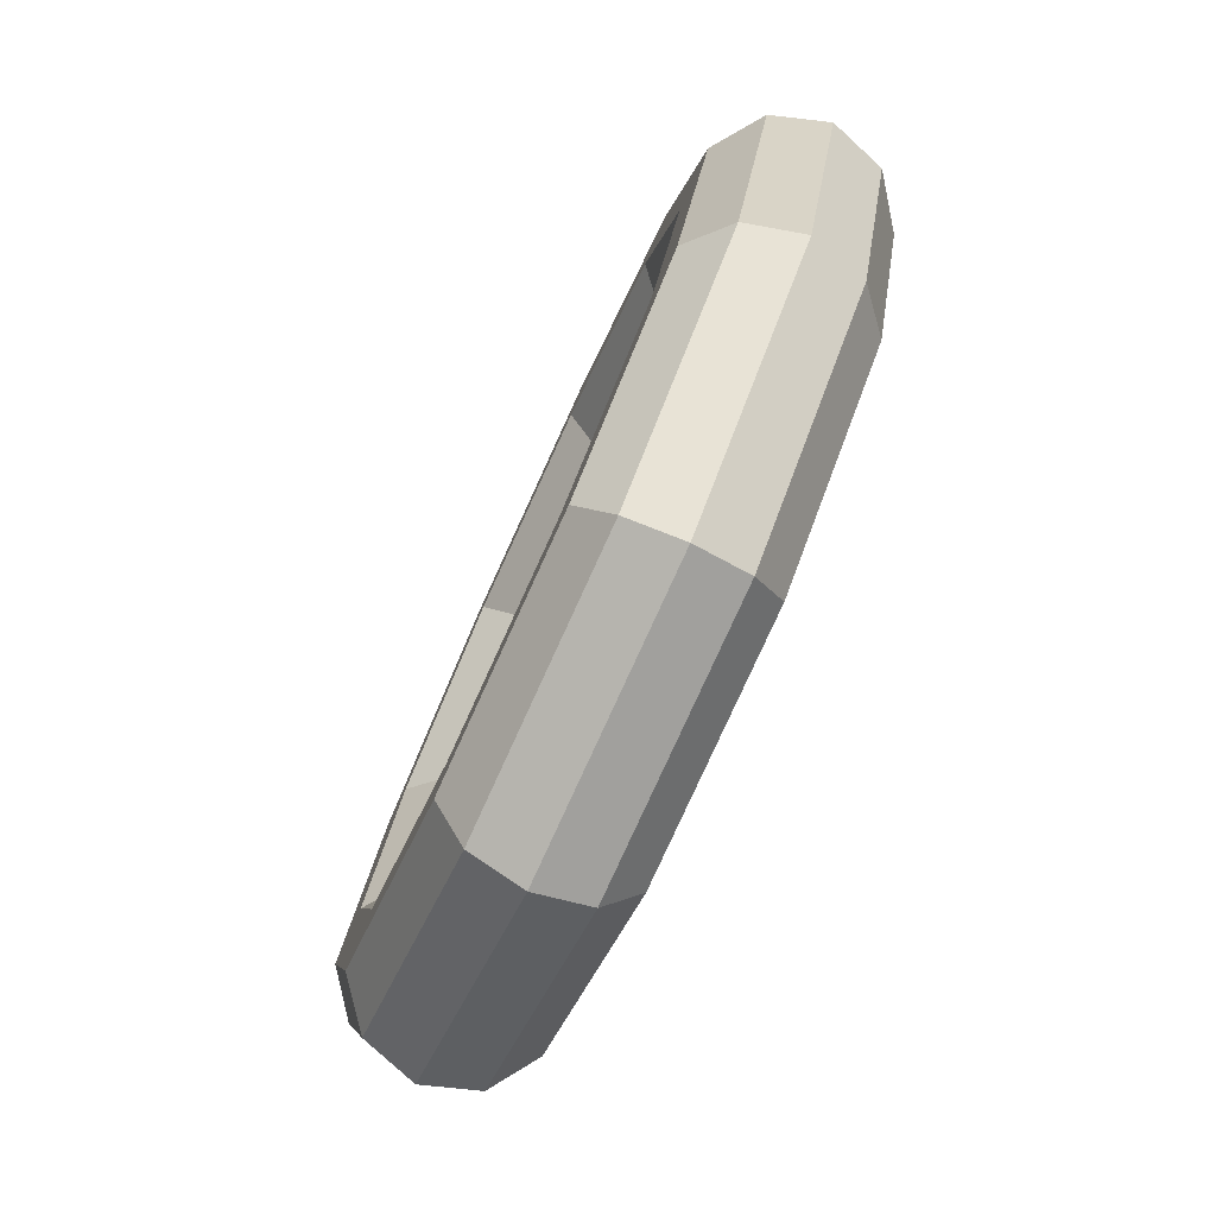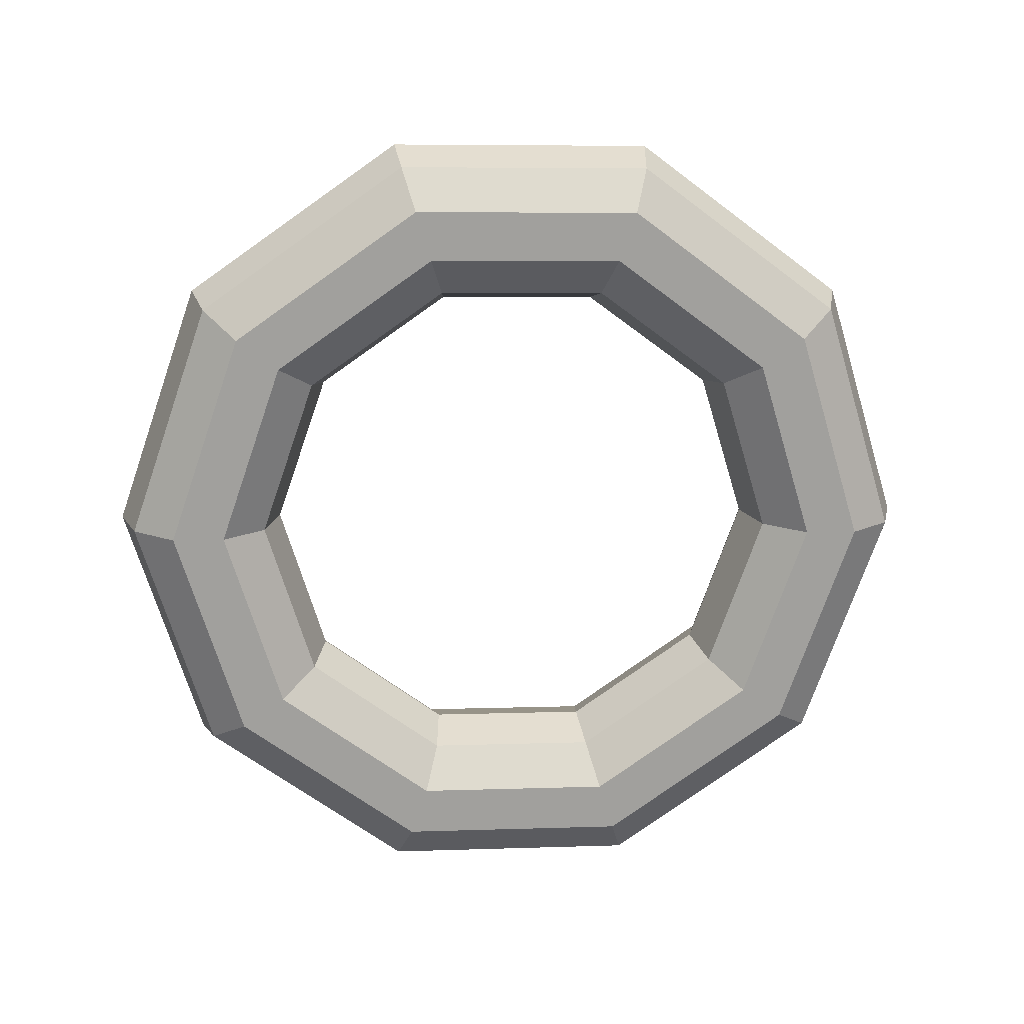
<metadata>
{"format":"obj","ext":"obj","renderer":"f3d","projection":"perspective","resolution":1024,"background":"white","views":[{"elev":-79.4,"azim":-121.4,"up":"+Y"},{"elev":-67.4,"azim":34.6,"up":"+Z"}]}
</metadata>
<code>
v 0.2346 0.7271 0.02831
v 0.6141 0.4494 0.0741
v 0.2315 0.7734 0.1788
v 0.2315 0.7734 0.1788
v 0.6141 0.4494 0.0741
v 0.6352 0.478 0.2275
v -0.2346 0.7271 -0.02831
v 0.2346 0.7271 0.02831
v -0.2674 0.7734 0.1186
v -0.2674 0.7734 0.1186
v 0.2346 0.7271 0.02831
v 0.2315 0.7734 0.1788
v -0.6141 0.4494 -0.0741
v -0.2346 0.7271 -0.02831
v -0.6711 0.478 0.06989
v -0.6711 0.478 0.06989
v -0.2346 0.7271 -0.02831
v -0.2674 0.7734 0.1186
v -0.759 0 -0.0916
v -0.6141 0.4494 -0.0741
v -0.8253 0 0.05129
v -0.8253 0 0.05129
v -0.6141 0.4494 -0.0741
v -0.6711 0.478 0.06989
v -0.6141 -0.4494 -0.0741
v -0.759 0 -0.0916
v -0.6711 -0.478 0.06989
v -0.6711 -0.478 0.06989
v -0.759 0 -0.0916
v -0.8253 0 0.05129
v -0.2346 -0.7271 -0.02831
v -0.6141 -0.4494 -0.0741
v -0.2674 -0.7734 0.1186
v -0.2674 -0.7734 0.1186
v -0.6141 -0.4494 -0.0741
v -0.6711 -0.478 0.06989
v 0.2346 -0.7271 0.02831
v -0.2346 -0.7271 -0.02831
v 0.2315 -0.7734 0.1788
v 0.2315 -0.7734 0.1788
v -0.2346 -0.7271 -0.02831
v -0.2674 -0.7734 0.1186
v 0.6141 -0.4494 0.0741
v 0.2346 -0.7271 0.02831
v 0.6352 -0.478 0.2275
v 0.6352 -0.478 0.2275
v 0.2346 -0.7271 0.02831
v 0.2315 -0.7734 0.1788
v 0.759 0 0.0916
v 0.6141 -0.4494 0.0741
v 0.7894 0 0.2461
v 0.7894 0 0.2461
v 0.6141 -0.4494 0.0741
v 0.6352 -0.478 0.2275
v 0.6141 0.4494 0.0741
v 0.759 0 0.0916
v 0.6352 0.478 0.2275
v 0.6352 0.478 0.2275
v 0.759 0 0.0916
v 0.7894 0 0.2461
v 0.2315 0.7734 0.1788
v 0.6352 0.478 0.2275
v 0.2595 0.8946 0.2755
v 0.2595 0.8946 0.2755
v 0.6352 0.478 0.2275
v 0.7265 0.5529 0.3318
v -0.2674 0.7734 0.1186
v 0.2315 0.7734 0.1788
v -0.3176 0.8946 0.2058
v -0.3176 0.8946 0.2058
v 0.2315 0.7734 0.1788
v 0.2595 0.8946 0.2755
v -0.6711 0.478 0.06989
v -0.2674 0.7734 0.1186
v -0.7846 0.5529 0.1495
v -0.7846 0.5529 0.1495
v -0.2674 0.7734 0.1186
v -0.3176 0.8946 0.2058
v -0.8253 0 0.05129
v -0.6711 0.478 0.06989
v -0.9629 0 0.1279
v -0.9629 0 0.1279
v -0.6711 0.478 0.06989
v -0.7846 0.5529 0.1495
v -0.6711 -0.478 0.06989
v -0.8253 0 0.05129
v -0.7846 -0.5529 0.1495
v -0.7846 -0.5529 0.1495
v -0.8253 0 0.05129
v -0.9629 0 0.1279
v -0.2674 -0.7734 0.1186
v -0.6711 -0.478 0.06989
v -0.3176 -0.8946 0.2058
v -0.3176 -0.8946 0.2058
v -0.6711 -0.478 0.06989
v -0.7846 -0.5529 0.1495
v 0.2315 -0.7734 0.1788
v -0.2674 -0.7734 0.1186
v 0.2595 -0.8946 0.2755
v 0.2595 -0.8946 0.2755
v -0.2674 -0.7734 0.1186
v -0.3176 -0.8946 0.2058
v 0.6352 -0.478 0.2275
v 0.2315 -0.7734 0.1788
v 0.7265 -0.5529 0.3318
v 0.7265 -0.5529 0.3318
v 0.2315 -0.7734 0.1788
v 0.2595 -0.8946 0.2755
v 0.7894 0 0.2461
v 0.6352 -0.478 0.2275
v 0.9048 0 0.3533
v 0.9048 0 0.3533
v 0.6352 -0.478 0.2275
v 0.7265 -0.5529 0.3318
v 0.6352 0.478 0.2275
v 0.7894 0 0.2461
v 0.7265 0.5529 0.3318
v 0.7265 0.5529 0.3318
v 0.7894 0 0.2461
v 0.9048 0 0.3533
v 0.2595 0.8946 0.2755
v 0.7265 0.5529 0.3318
v 0.3079 1.044 0.2813
v 0.3079 1.044 0.2813
v 0.7265 0.5529 0.3318
v 0.853 0.6455 0.3471
v -0.3176 0.8946 0.2058
v 0.2595 0.8946 0.2755
v -0.3659 1.044 0.2
v -0.3659 1.044 0.2
v 0.2595 0.8946 0.2755
v 0.3079 1.044 0.2813
v -0.7846 0.5529 0.1495
v -0.3176 0.8946 0.2058
v -0.9111 0.6455 0.1342
v -0.9111 0.6455 0.1342
v -0.3176 0.8946 0.2058
v -0.3659 1.044 0.2
v -0.9629 0 0.1279
v -0.7846 0.5529 0.1495
v -1.119 0 0.1091
v -1.119 0 0.1091
v -0.7846 0.5529 0.1495
v -0.9111 0.6455 0.1342
v -0.7846 -0.5529 0.1495
v -0.9629 0 0.1279
v -0.9111 -0.6455 0.1342
v -0.9111 -0.6455 0.1342
v -0.9629 0 0.1279
v -1.119 0 0.1091
v -0.3176 -0.8946 0.2058
v -0.7846 -0.5529 0.1495
v -0.3659 -1.044 0.2
v -0.3659 -1.044 0.2
v -0.7846 -0.5529 0.1495
v -0.9111 -0.6455 0.1342
v 0.2595 -0.8946 0.2755
v -0.3176 -0.8946 0.2058
v 0.3079 -1.044 0.2813
v 0.3079 -1.044 0.2813
v -0.3176 -0.8946 0.2058
v -0.3659 -1.044 0.2
v 0.7265 -0.5529 0.3318
v 0.2595 -0.8946 0.2755
v 0.853 -0.6455 0.3471
v 0.853 -0.6455 0.3471
v 0.2595 -0.8946 0.2755
v 0.3079 -1.044 0.2813
v 0.9048 0 0.3533
v 0.7265 -0.5529 0.3318
v 1.061 0 0.3722
v 1.061 0 0.3722
v 0.7265 -0.5529 0.3318
v 0.853 -0.6455 0.3471
v 0.7265 0.5529 0.3318
v 0.9048 0 0.3533
v 0.853 0.6455 0.3471
v 0.853 0.6455 0.3471
v 0.9048 0 0.3533
v 1.061 0 0.3722
v 0.3079 1.044 0.2813
v 0.853 0.6455 0.3471
v 0.358 1.166 0.1941
v 0.358 1.166 0.1941
v 0.853 0.6455 0.3471
v 0.9664 0.7204 0.2675
v -0.3659 1.044 0.2
v 0.3079 1.044 0.2813
v -0.3939 1.166 0.1033
v -0.3939 1.166 0.1033
v 0.3079 1.044 0.2813
v 0.358 1.166 0.1941
v -0.9111 0.6455 0.1342
v -0.3659 1.044 0.2
v -1.002 0.7204 0.02993
v -1.002 0.7204 0.02993
v -0.3659 1.044 0.2
v -0.3939 1.166 0.1033
v -1.119 0 0.1091
v -0.9111 0.6455 0.1342
v -1.235 0 0.001886
v -1.235 0 0.001886
v -0.9111 0.6455 0.1342
v -1.002 0.7204 0.02993
v -0.9111 -0.6455 0.1342
v -1.119 0 0.1091
v -1.002 -0.7204 0.02993
v -1.002 -0.7204 0.02993
v -1.119 0 0.1091
v -1.235 0 0.001886
v -0.3659 -1.044 0.2
v -0.9111 -0.6455 0.1342
v -0.3939 -1.166 0.1033
v -0.3939 -1.166 0.1033
v -0.9111 -0.6455 0.1342
v -1.002 -0.7204 0.02993
v 0.3079 -1.044 0.2813
v -0.3659 -1.044 0.2
v 0.358 -1.166 0.1941
v 0.358 -1.166 0.1941
v -0.3659 -1.044 0.2
v -0.3939 -1.166 0.1033
v 0.853 -0.6455 0.3471
v 0.3079 -1.044 0.2813
v 0.9664 -0.7204 0.2675
v 0.9664 -0.7204 0.2675
v 0.3079 -1.044 0.2813
v 0.358 -1.166 0.1941
v 1.061 0 0.3722
v 0.853 -0.6455 0.3471
v 1.199 0 0.2955
v 1.199 0 0.2955
v 0.853 -0.6455 0.3471
v 0.9664 -0.7204 0.2675
v 0.853 0.6455 0.3471
v 1.061 0 0.3722
v 0.9664 0.7204 0.2675
v 0.9664 0.7204 0.2675
v 1.061 0 0.3722
v 1.199 0 0.2955
v 0.358 1.166 0.1941
v 0.9664 0.7204 0.2675
v 0.3909 1.212 0.04718
v 0.3909 1.212 0.04718
v 0.9664 0.7204 0.2675
v 1.023 0.749 0.1235
v -0.3939 1.166 0.1033
v 0.358 1.166 0.1941
v -0.3909 1.212 -0.04718
v -0.3909 1.212 -0.04718
v 0.358 1.166 0.1941
v 0.3909 1.212 0.04718
v -1.002 0.7204 0.02993
v -0.3939 1.166 0.1033
v -1.023 0.749 -0.1235
v -1.023 0.749 -0.1235
v -0.3939 1.166 0.1033
v -0.3909 1.212 -0.04718
v -1.235 0 0.001886
v -1.002 0.7204 0.02993
v -1.265 0 -0.1527
v -1.265 0 -0.1527
v -1.002 0.7204 0.02993
v -1.023 0.749 -0.1235
v -1.002 -0.7204 0.02993
v -1.235 0 0.001886
v -1.023 -0.749 -0.1235
v -1.023 -0.749 -0.1235
v -1.235 0 0.001886
v -1.265 0 -0.1527
v -0.3939 -1.166 0.1033
v -1.002 -0.7204 0.02993
v -0.3909 -1.212 -0.04718
v -0.3909 -1.212 -0.04718
v -1.002 -0.7204 0.02993
v -1.023 -0.749 -0.1235
v 0.358 -1.166 0.1941
v -0.3939 -1.166 0.1033
v 0.3909 -1.212 0.04718
v 0.3909 -1.212 0.04718
v -0.3939 -1.166 0.1033
v -0.3909 -1.212 -0.04718
v 0.9664 -0.7204 0.2675
v 0.358 -1.166 0.1941
v 1.023 -0.749 0.1235
v 1.023 -0.749 0.1235
v 0.358 -1.166 0.1941
v 0.3909 -1.212 0.04718
v 1.199 0 0.2955
v 0.9664 -0.7204 0.2675
v 1.265 0 0.1527
v 1.265 0 0.1527
v 0.9664 -0.7204 0.2675
v 1.023 -0.749 0.1235
v 0.9664 0.7204 0.2675
v 1.199 0 0.2955
v 1.023 0.749 0.1235
v 1.023 0.749 0.1235
v 1.199 0 0.2955
v 1.265 0 0.1527
v 0.3909 1.212 0.04718
v 1.023 0.749 0.1235
v 0.3939 1.166 -0.1033
v 0.3939 1.166 -0.1033
v 1.023 0.749 0.1235
v 1.002 0.7204 -0.02993
v -0.3909 1.212 -0.04718
v 0.3909 1.212 0.04718
v -0.358 1.166 -0.1941
v -0.358 1.166 -0.1941
v 0.3909 1.212 0.04718
v 0.3939 1.166 -0.1033
v -1.023 0.749 -0.1235
v -0.3909 1.212 -0.04718
v -0.9664 0.7204 -0.2675
v -0.9664 0.7204 -0.2675
v -0.3909 1.212 -0.04718
v -0.358 1.166 -0.1941
v -1.265 0 -0.1527
v -1.023 0.749 -0.1235
v -1.199 0 -0.2955
v -1.199 0 -0.2955
v -1.023 0.749 -0.1235
v -0.9664 0.7204 -0.2675
v -1.023 -0.749 -0.1235
v -1.265 0 -0.1527
v -0.9664 -0.7204 -0.2675
v -0.9664 -0.7204 -0.2675
v -1.265 0 -0.1527
v -1.199 0 -0.2955
v -0.3909 -1.212 -0.04718
v -1.023 -0.749 -0.1235
v -0.358 -1.166 -0.1941
v -0.358 -1.166 -0.1941
v -1.023 -0.749 -0.1235
v -0.9664 -0.7204 -0.2675
v 0.3909 -1.212 0.04718
v -0.3909 -1.212 -0.04718
v 0.3939 -1.166 -0.1033
v 0.3939 -1.166 -0.1033
v -0.3909 -1.212 -0.04718
v -0.358 -1.166 -0.1941
v 1.023 -0.749 0.1235
v 0.3909 -1.212 0.04718
v 1.002 -0.7204 -0.02993
v 1.002 -0.7204 -0.02993
v 0.3909 -1.212 0.04718
v 0.3939 -1.166 -0.1033
v 1.265 0 0.1527
v 1.023 -0.749 0.1235
v 1.235 0 -0.001886
v 1.235 0 -0.001886
v 1.023 -0.749 0.1235
v 1.002 -0.7204 -0.02993
v 1.023 0.749 0.1235
v 1.265 0 0.1527
v 1.002 0.7204 -0.02993
v 1.002 0.7204 -0.02993
v 1.265 0 0.1527
v 1.235 0 -0.001886
v 0.3939 1.166 -0.1033
v 1.002 0.7204 -0.02993
v 0.3659 1.044 -0.2
v 0.3659 1.044 -0.2
v 1.002 0.7204 -0.02993
v 0.9111 0.6455 -0.1342
v -0.358 1.166 -0.1941
v 0.3939 1.166 -0.1033
v -0.3079 1.044 -0.2813
v -0.3079 1.044 -0.2813
v 0.3939 1.166 -0.1033
v 0.3659 1.044 -0.2
v -0.9664 0.7204 -0.2675
v -0.358 1.166 -0.1941
v -0.853 0.6455 -0.3471
v -0.853 0.6455 -0.3471
v -0.358 1.166 -0.1941
v -0.3079 1.044 -0.2813
v -1.199 0 -0.2955
v -0.9664 0.7204 -0.2675
v -1.061 0 -0.3722
v -1.061 0 -0.3722
v -0.9664 0.7204 -0.2675
v -0.853 0.6455 -0.3471
v -0.9664 -0.7204 -0.2675
v -1.199 0 -0.2955
v -0.853 -0.6455 -0.3471
v -0.853 -0.6455 -0.3471
v -1.199 0 -0.2955
v -1.061 0 -0.3722
v -0.358 -1.166 -0.1941
v -0.9664 -0.7204 -0.2675
v -0.3079 -1.044 -0.2813
v -0.3079 -1.044 -0.2813
v -0.9664 -0.7204 -0.2675
v -0.853 -0.6455 -0.3471
v 0.3939 -1.166 -0.1033
v -0.358 -1.166 -0.1941
v 0.3659 -1.044 -0.2
v 0.3659 -1.044 -0.2
v -0.358 -1.166 -0.1941
v -0.3079 -1.044 -0.2813
v 1.002 -0.7204 -0.02993
v 0.3939 -1.166 -0.1033
v 0.9111 -0.6455 -0.1342
v 0.9111 -0.6455 -0.1342
v 0.3939 -1.166 -0.1033
v 0.3659 -1.044 -0.2
v 1.235 0 -0.001886
v 1.002 -0.7204 -0.02993
v 1.119 0 -0.1091
v 1.119 0 -0.1091
v 1.002 -0.7204 -0.02993
v 0.9111 -0.6455 -0.1342
v 1.002 0.7204 -0.02993
v 1.235 0 -0.001886
v 0.9111 0.6455 -0.1342
v 0.9111 0.6455 -0.1342
v 1.235 0 -0.001886
v 1.119 0 -0.1091
v 0.3659 1.044 -0.2
v 0.9111 0.6455 -0.1342
v 0.3176 0.8946 -0.2058
v 0.3176 0.8946 -0.2058
v 0.9111 0.6455 -0.1342
v 0.7846 0.5529 -0.1495
v -0.3079 1.044 -0.2813
v 0.3659 1.044 -0.2
v -0.2595 0.8946 -0.2755
v -0.2595 0.8946 -0.2755
v 0.3659 1.044 -0.2
v 0.3176 0.8946 -0.2058
v -0.853 0.6455 -0.3471
v -0.3079 1.044 -0.2813
v -0.7265 0.5529 -0.3318
v -0.7265 0.5529 -0.3318
v -0.3079 1.044 -0.2813
v -0.2595 0.8946 -0.2755
v -1.061 0 -0.3722
v -0.853 0.6455 -0.3471
v -0.9048 0 -0.3533
v -0.9048 0 -0.3533
v -0.853 0.6455 -0.3471
v -0.7265 0.5529 -0.3318
v -0.853 -0.6455 -0.3471
v -1.061 0 -0.3722
v -0.7265 -0.5529 -0.3318
v -0.7265 -0.5529 -0.3318
v -1.061 0 -0.3722
v -0.9048 0 -0.3533
v -0.3079 -1.044 -0.2813
v -0.853 -0.6455 -0.3471
v -0.2595 -0.8946 -0.2755
v -0.2595 -0.8946 -0.2755
v -0.853 -0.6455 -0.3471
v -0.7265 -0.5529 -0.3318
v 0.3659 -1.044 -0.2
v -0.3079 -1.044 -0.2813
v 0.3176 -0.8946 -0.2058
v 0.3176 -0.8946 -0.2058
v -0.3079 -1.044 -0.2813
v -0.2595 -0.8946 -0.2755
v 0.9111 -0.6455 -0.1342
v 0.3659 -1.044 -0.2
v 0.7846 -0.5529 -0.1495
v 0.7846 -0.5529 -0.1495
v 0.3659 -1.044 -0.2
v 0.3176 -0.8946 -0.2058
v 1.119 0 -0.1091
v 0.9111 -0.6455 -0.1342
v 0.9629 0 -0.1279
v 0.9629 0 -0.1279
v 0.9111 -0.6455 -0.1342
v 0.7846 -0.5529 -0.1495
v 0.9111 0.6455 -0.1342
v 1.119 0 -0.1091
v 0.7846 0.5529 -0.1495
v 0.7846 0.5529 -0.1495
v 1.119 0 -0.1091
v 0.9629 0 -0.1279
v 0.3176 0.8946 -0.2058
v 0.7846 0.5529 -0.1495
v 0.2674 0.7734 -0.1186
v 0.2674 0.7734 -0.1186
v 0.7846 0.5529 -0.1495
v 0.6711 0.478 -0.06989
v -0.2595 0.8946 -0.2755
v 0.3176 0.8946 -0.2058
v -0.2315 0.7734 -0.1788
v -0.2315 0.7734 -0.1788
v 0.3176 0.8946 -0.2058
v 0.2674 0.7734 -0.1186
v -0.7265 0.5529 -0.3318
v -0.2595 0.8946 -0.2755
v -0.6352 0.478 -0.2275
v -0.6352 0.478 -0.2275
v -0.2595 0.8946 -0.2755
v -0.2315 0.7734 -0.1788
v -0.9048 0 -0.3533
v -0.7265 0.5529 -0.3318
v -0.7894 0 -0.2461
v -0.7894 0 -0.2461
v -0.7265 0.5529 -0.3318
v -0.6352 0.478 -0.2275
v -0.7265 -0.5529 -0.3318
v -0.9048 0 -0.3533
v -0.6352 -0.478 -0.2275
v -0.6352 -0.478 -0.2275
v -0.9048 0 -0.3533
v -0.7894 0 -0.2461
v -0.2595 -0.8946 -0.2755
v -0.7265 -0.5529 -0.3318
v -0.2315 -0.7734 -0.1788
v -0.2315 -0.7734 -0.1788
v -0.7265 -0.5529 -0.3318
v -0.6352 -0.478 -0.2275
v 0.3176 -0.8946 -0.2058
v -0.2595 -0.8946 -0.2755
v 0.2674 -0.7734 -0.1186
v 0.2674 -0.7734 -0.1186
v -0.2595 -0.8946 -0.2755
v -0.2315 -0.7734 -0.1788
v 0.7846 -0.5529 -0.1495
v 0.3176 -0.8946 -0.2058
v 0.6711 -0.478 -0.06989
v 0.6711 -0.478 -0.06989
v 0.3176 -0.8946 -0.2058
v 0.2674 -0.7734 -0.1186
v 0.9629 0 -0.1279
v 0.7846 -0.5529 -0.1495
v 0.8253 0 -0.05129
v 0.8253 0 -0.05129
v 0.7846 -0.5529 -0.1495
v 0.6711 -0.478 -0.06989
v 0.7846 0.5529 -0.1495
v 0.9629 0 -0.1279
v 0.6711 0.478 -0.06989
v 0.6711 0.478 -0.06989
v 0.9629 0 -0.1279
v 0.8253 0 -0.05129
v 0.2674 0.7734 -0.1186
v 0.6711 0.478 -0.06989
v 0.2346 0.7271 0.02831
v 0.2346 0.7271 0.02831
v 0.6711 0.478 -0.06989
v 0.6141 0.4494 0.0741
v -0.2315 0.7734 -0.1788
v 0.2674 0.7734 -0.1186
v -0.2346 0.7271 -0.02831
v -0.2346 0.7271 -0.02831
v 0.2674 0.7734 -0.1186
v 0.2346 0.7271 0.02831
v -0.6352 0.478 -0.2275
v -0.2315 0.7734 -0.1788
v -0.6141 0.4494 -0.0741
v -0.6141 0.4494 -0.0741
v -0.2315 0.7734 -0.1788
v -0.2346 0.7271 -0.02831
v -0.7894 0 -0.2461
v -0.6352 0.478 -0.2275
v -0.759 0 -0.0916
v -0.759 0 -0.0916
v -0.6352 0.478 -0.2275
v -0.6141 0.4494 -0.0741
v -0.6352 -0.478 -0.2275
v -0.7894 0 -0.2461
v -0.6141 -0.4494 -0.0741
v -0.6141 -0.4494 -0.0741
v -0.7894 0 -0.2461
v -0.759 0 -0.0916
v -0.2315 -0.7734 -0.1788
v -0.6352 -0.478 -0.2275
v -0.2346 -0.7271 -0.02831
v -0.2346 -0.7271 -0.02831
v -0.6352 -0.478 -0.2275
v -0.6141 -0.4494 -0.0741
v 0.2674 -0.7734 -0.1186
v -0.2315 -0.7734 -0.1788
v 0.2346 -0.7271 0.02831
v 0.2346 -0.7271 0.02831
v -0.2315 -0.7734 -0.1788
v -0.2346 -0.7271 -0.02831
v 0.6711 -0.478 -0.06989
v 0.2674 -0.7734 -0.1186
v 0.6141 -0.4494 0.0741
v 0.6141 -0.4494 0.0741
v 0.2674 -0.7734 -0.1186
v 0.2346 -0.7271 0.02831
v 0.8253 0 -0.05129
v 0.6711 -0.478 -0.06989
v 0.759 0 0.0916
v 0.759 0 0.0916
v 0.6711 -0.478 -0.06989
v 0.6141 -0.4494 0.0741
v 0.6711 0.478 -0.06989
v 0.8253 0 -0.05129
v 0.6141 0.4494 0.0741
v 0.6141 0.4494 0.0741
v 0.8253 0 -0.05129
v 0.759 0 0.0916
f 1 2 3
f 4 5 6
f 7 8 9
f 10 11 12
f 13 14 15
f 16 17 18
f 19 20 21
f 22 23 24
f 25 26 27
f 28 29 30
f 31 32 33
f 34 35 36
f 37 38 39
f 40 41 42
f 43 44 45
f 46 47 48
f 49 50 51
f 52 53 54
f 55 56 57
f 58 59 60
f 61 62 63
f 64 65 66
f 67 68 69
f 70 71 72
f 73 74 75
f 76 77 78
f 79 80 81
f 82 83 84
f 85 86 87
f 88 89 90
f 91 92 93
f 94 95 96
f 97 98 99
f 100 101 102
f 103 104 105
f 106 107 108
f 109 110 111
f 112 113 114
f 115 116 117
f 118 119 120
f 121 122 123
f 124 125 126
f 127 128 129
f 130 131 132
f 133 134 135
f 136 137 138
f 139 140 141
f 142 143 144
f 145 146 147
f 148 149 150
f 151 152 153
f 154 155 156
f 157 158 159
f 160 161 162
f 163 164 165
f 166 167 168
f 169 170 171
f 172 173 174
f 175 176 177
f 178 179 180
f 181 182 183
f 184 185 186
f 187 188 189
f 190 191 192
f 193 194 195
f 196 197 198
f 199 200 201
f 202 203 204
f 205 206 207
f 208 209 210
f 211 212 213
f 214 215 216
f 217 218 219
f 220 221 222
f 223 224 225
f 226 227 228
f 229 230 231
f 232 233 234
f 235 236 237
f 238 239 240
f 241 242 243
f 244 245 246
f 247 248 249
f 250 251 252
f 253 254 255
f 256 257 258
f 259 260 261
f 262 263 264
f 265 266 267
f 268 269 270
f 271 272 273
f 274 275 276
f 277 278 279
f 280 281 282
f 283 284 285
f 286 287 288
f 289 290 291
f 292 293 294
f 295 296 297
f 298 299 300
f 301 302 303
f 304 305 306
f 307 308 309
f 310 311 312
f 313 314 315
f 316 317 318
f 319 320 321
f 322 323 324
f 325 326 327
f 328 329 330
f 331 332 333
f 334 335 336
f 337 338 339
f 340 341 342
f 343 344 345
f 346 347 348
f 349 350 351
f 352 353 354
f 355 356 357
f 358 359 360
f 361 362 363
f 364 365 366
f 367 368 369
f 370 371 372
f 373 374 375
f 376 377 378
f 379 380 381
f 382 383 384
f 385 386 387
f 388 389 390
f 391 392 393
f 394 395 396
f 397 398 399
f 400 401 402
f 403 404 405
f 406 407 408
f 409 410 411
f 412 413 414
f 415 416 417
f 418 419 420
f 421 422 423
f 424 425 426
f 427 428 429
f 430 431 432
f 433 434 435
f 436 437 438
f 439 440 441
f 442 443 444
f 445 446 447
f 448 449 450
f 451 452 453
f 454 455 456
f 457 458 459
f 460 461 462
f 463 464 465
f 466 467 468
f 469 470 471
f 472 473 474
f 475 476 477
f 478 479 480
f 481 482 483
f 484 485 486
f 487 488 489
f 490 491 492
f 493 494 495
f 496 497 498
f 499 500 501
f 502 503 504
f 505 506 507
f 508 509 510
f 511 512 513
f 514 515 516
f 517 518 519
f 520 521 522
f 523 524 525
f 526 527 528
f 529 530 531
f 532 533 534
f 535 536 537
f 538 539 540
f 541 542 543
f 544 545 546
f 547 548 549
f 550 551 552
f 553 554 555
f 556 557 558
f 559 560 561
f 562 563 564
f 565 566 567
f 568 569 570
f 571 572 573
f 574 575 576
f 577 578 579
f 580 581 582
f 583 584 585
f 586 587 588
f 589 590 591
f 592 593 594
f 595 596 597
f 598 599 600

</code>
